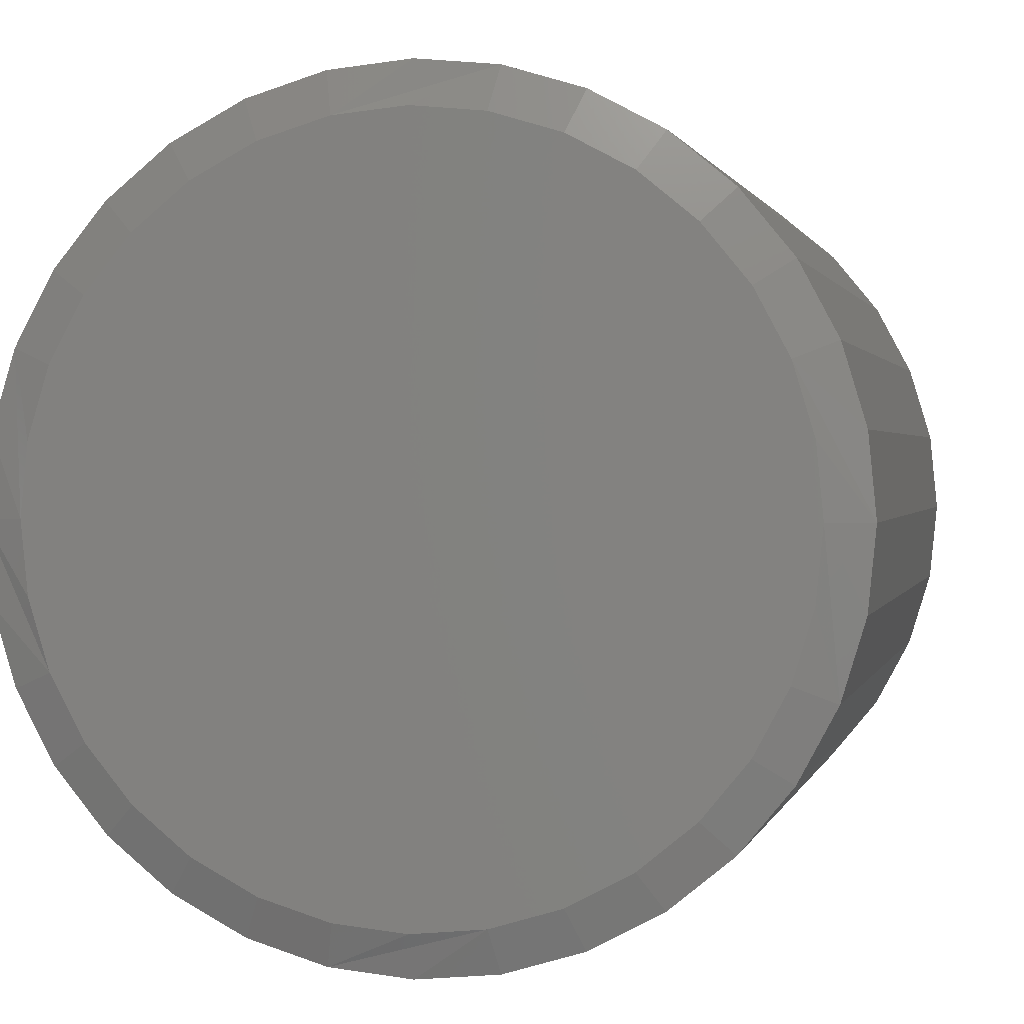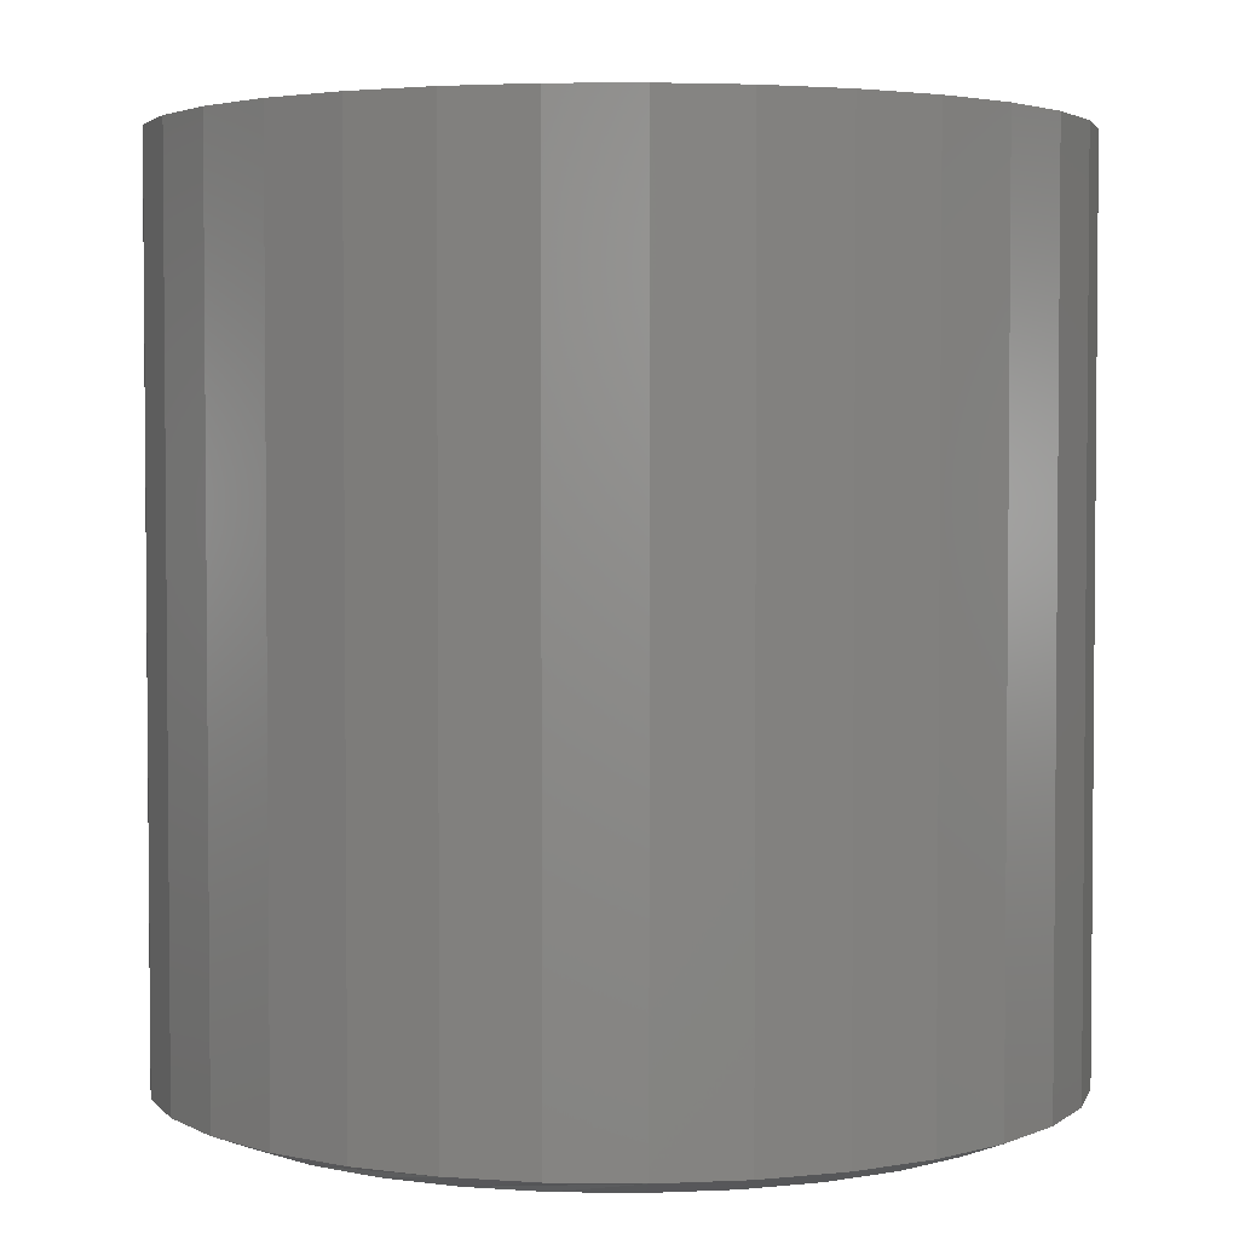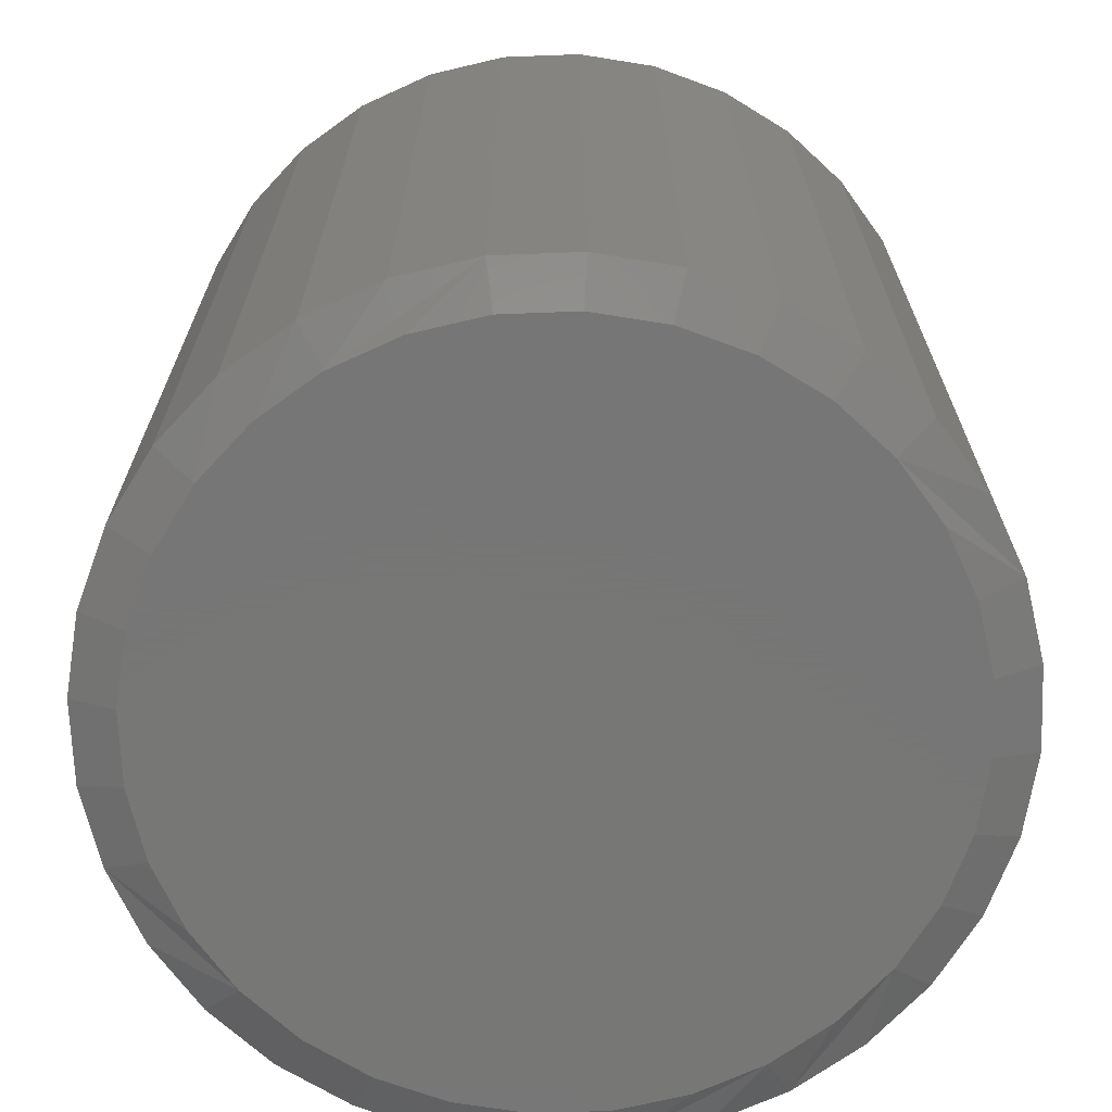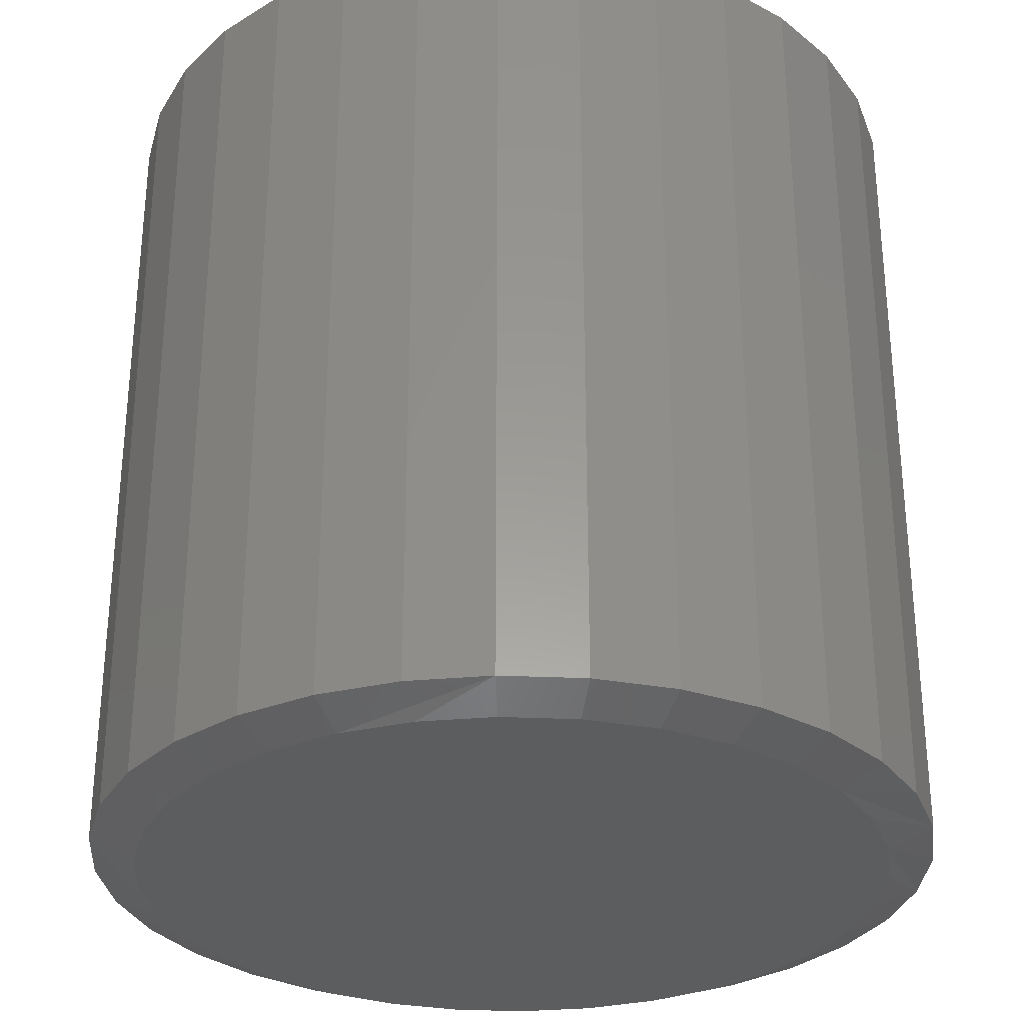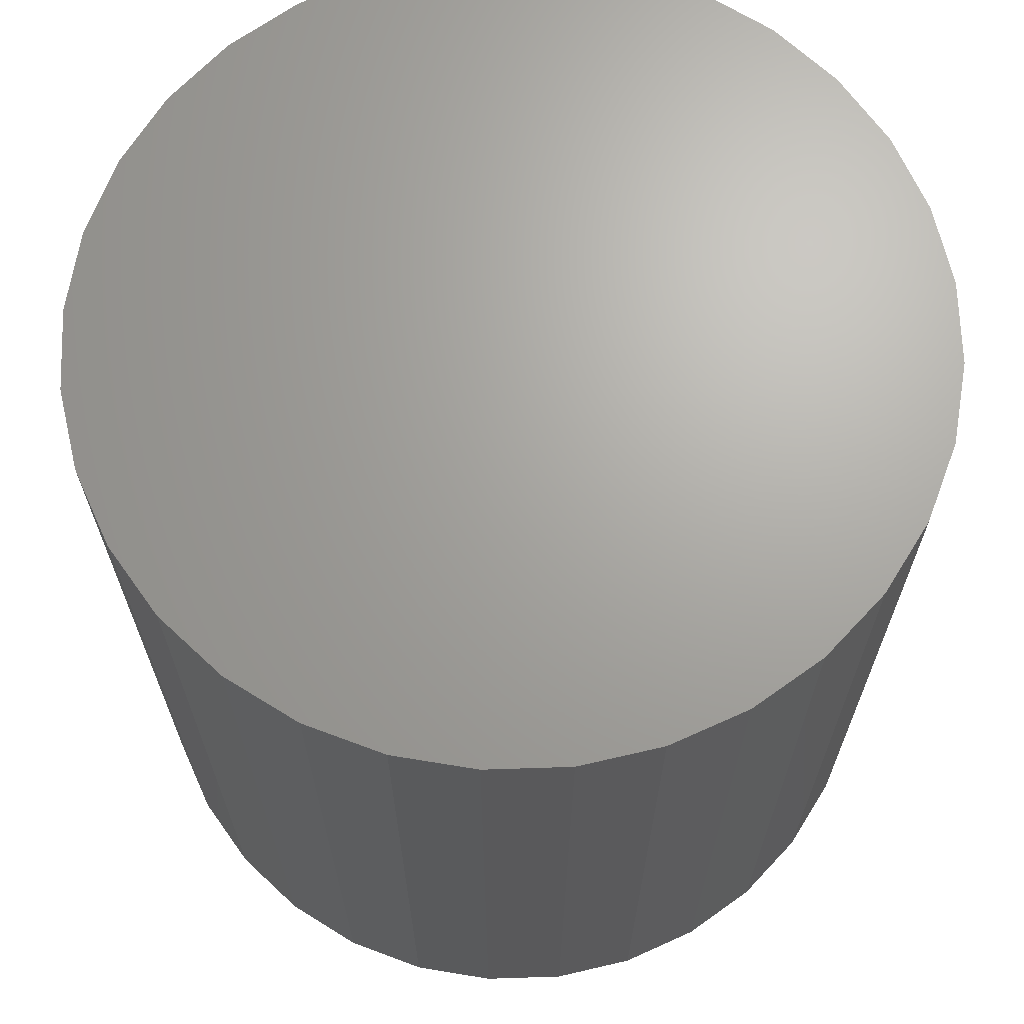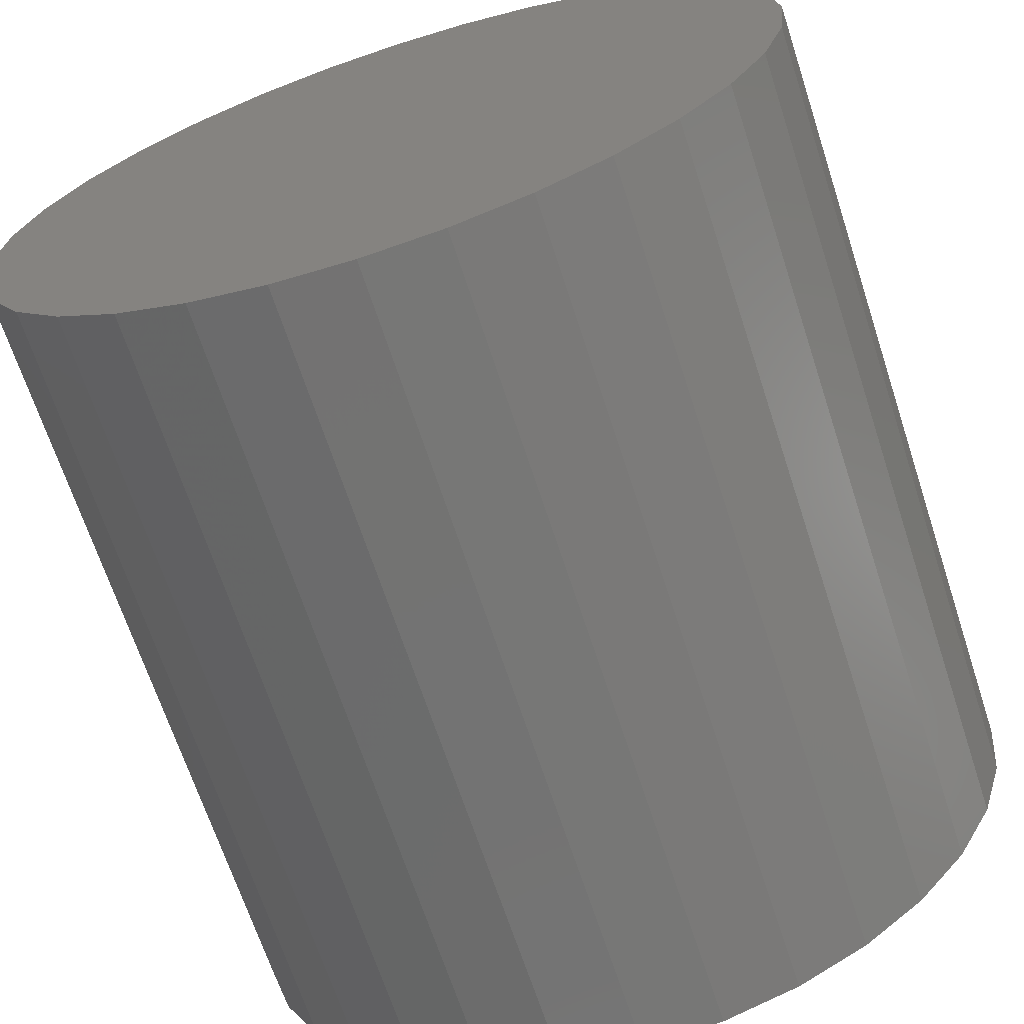
<metadata>
{"format":"stl","ext":"stl","renderer":"f3d","projection":"perspective","resolution":1024,"background":"white","views":[{"elev":1.1,"azim":-167.4,"up":"+Y"},{"elev":3.2,"azim":109.4,"up":"+Z"},{"elev":-69.2,"azim":-59.7,"up":"+Z"},{"elev":-30.5,"azim":13.2,"up":"+Z"},{"elev":67.6,"azim":82.5,"up":"+Z"},{"elev":-67.6,"azim":18.1,"up":"+Y"}]}
</metadata>
<code>
# stl→obj: 96 verts, 188 faces
v 0.007732 0.328 0
v 0.07173 0.3217 0
v -0.05627 0.3217 0
v 0.00773 -0.328 0
v -0.05627 -0.3217 0
v 0.07173 -0.3217 0
v -0.1178 -0.3031 0
v 0.1333 -0.3031 0
v -0.1745 -0.2728 0
v 0.19 -0.2728 0
v -0.2242 -0.232 0
v 0.2397 -0.232 0
v -0.265 -0.1823 0
v 0.2805 -0.1823 0
v -0.2953 -0.1255 0
v 0.3108 -0.1255 0
v -0.314 -0.064 0
v 0.3295 -0.064 0
v -0.3203 3.681e-06 0
v 0.3358 2.996e-16 0
v -0.314 0.064 0
v 0.3295 0.064 0
v -0.2953 0.1255 0
v 0.3108 0.1255 0
v -0.265 0.1823 0
v 0.2805 0.1823 0
v -0.2242 0.232 0
v 0.2397 0.232 0
v -0.1745 0.2728 0
v 0.19 0.2728 0
v -0.1178 0.3031 0
v 0.1333 0.3031 0
v 0.3748 -8.991e-17 0.01562
v 0.3748 0 0.75
v 0.3678 -0.07162 0.01562
v 0.3678 -0.07162 0.75
v 0.3469 -0.1405 0.01562
v 0.3469 -0.1405 0.75
v 0.313 -0.204 0.01562
v 0.313 -0.204 0.75
v 0.2673 -0.2596 0.01562
v 0.2673 -0.2596 0.75
v 0.2117 -0.3052 0.01562
v 0.2117 -0.3052 0.75
v 0.1482 -0.3392 0.01562
v 0.1482 -0.3392 0.75
v 0.07935 -0.3601 0.01562
v 0.07935 -0.3601 0.75
v 0.00773 -0.3671 0.01562
v 0.00773 -0.3671 0.75
v -0.06389 -0.3601 0.01562
v -0.06389 -0.3601 0.75
v -0.1328 -0.3392 0.01562
v -0.1328 -0.3392 0.75
v -0.1962 -0.3052 0.01562
v -0.1962 -0.3052 0.75
v -0.2519 -0.2596 0.01562
v -0.2519 -0.2596 0.75
v -0.2975 -0.204 0.01562
v -0.2975 -0.204 0.75
v -0.3314 -0.1405 0.01562
v -0.3314 -0.1405 0.75
v -0.3523 -0.07162 0.01562
v -0.3523 -0.07162 0.75
v -0.3594 4.496e-17 0.01562
v -0.3594 4.496e-17 0.75
v -0.3523 0.07162 0.01562
v -0.3523 0.07162 0.75
v -0.3314 0.1405 0.01562
v -0.3314 0.1405 0.75
v -0.2975 0.204 0.01562
v -0.2975 0.204 0.75
v -0.2519 0.2596 0.01562
v -0.2519 0.2596 0.75
v -0.1962 0.3052 0.01562
v -0.1962 0.3052 0.75
v -0.1328 0.3392 0.01562
v -0.1328 0.3392 0.75
v -0.06389 0.3601 0.01562
v -0.06389 0.3601 0.75
v 0.00773 0.3671 0.01562
v 0.00773 0.3671 0.75
v 0.07935 0.3601 0.01562
v 0.07935 0.3601 0.75
v 0.1482 0.3392 0.01562
v 0.1482 0.3392 0.75
v 0.2117 0.3052 0.01562
v 0.2117 0.3052 0.75
v 0.2673 0.2596 0.01562
v 0.2673 0.2596 0.75
v 0.313 0.204 0.01562
v 0.313 0.204 0.75
v 0.3469 0.1405 0.01562
v 0.3469 0.1405 0.75
v 0.3678 0.07162 0.01562
v 0.3678 0.07162 0.75
f 1 2 3
f 4 5 6
f 6 5 7
f 6 7 8
f 8 7 9
f 8 9 10
f 10 9 11
f 10 11 12
f 12 11 13
f 12 13 14
f 14 13 15
f 14 15 16
f 16 15 17
f 16 17 18
f 18 17 19
f 18 19 20
f 20 19 21
f 20 21 22
f 22 21 23
f 22 23 24
f 24 23 25
f 24 25 26
f 26 25 27
f 26 27 28
f 28 27 29
f 28 29 30
f 30 29 31
f 30 31 32
f 32 31 3
f 32 3 2
f 33 34 35
f 35 34 36
f 35 36 37
f 37 36 38
f 37 38 39
f 39 38 40
f 39 40 41
f 41 40 42
f 41 42 43
f 43 42 44
f 43 44 45
f 45 44 46
f 45 46 47
f 47 46 48
f 47 48 49
f 49 48 50
f 49 50 51
f 51 50 52
f 51 52 53
f 53 52 54
f 53 54 55
f 55 54 56
f 55 56 57
f 57 56 58
f 57 58 59
f 59 58 60
f 59 60 61
f 61 60 62
f 61 62 63
f 63 62 64
f 63 64 65
f 65 64 66
f 65 66 67
f 67 66 68
f 67 68 69
f 69 68 70
f 69 70 71
f 71 70 72
f 71 72 73
f 73 72 74
f 73 74 75
f 75 74 76
f 75 76 77
f 77 76 78
f 77 78 79
f 79 78 80
f 79 80 81
f 81 80 82
f 81 82 83
f 83 82 84
f 83 84 85
f 85 84 86
f 85 86 87
f 87 86 88
f 87 88 89
f 89 88 90
f 89 90 91
f 91 90 92
f 91 92 93
f 93 92 94
f 93 94 95
f 95 94 96
f 95 96 33
f 33 96 34
f 15 61 17
f 11 57 13
f 5 47 49
f 7 53 9
f 6 47 4
f 47 5 4
f 10 43 8
f 14 39 12
f 33 35 16
f 33 16 18
f 33 18 20
f 19 17 61
f 19 61 63
f 19 63 65
f 61 15 59
f 59 15 13
f 59 13 57
f 57 11 55
f 55 11 9
f 55 9 53
f 53 7 51
f 51 7 5
f 51 5 49
f 47 6 45
f 45 6 8
f 45 8 43
f 43 10 41
f 41 10 12
f 41 12 39
f 39 14 37
f 37 14 16
f 37 16 35
f 24 93 22
f 28 89 26
f 2 79 81
f 32 85 30
f 3 79 1
f 79 2 1
f 29 75 31
f 25 71 27
f 65 67 23
f 65 23 21
f 65 21 19
f 20 22 93
f 20 93 95
f 20 95 33
f 93 24 91
f 91 24 26
f 91 26 89
f 89 28 87
f 87 28 30
f 87 30 85
f 85 32 83
f 83 32 2
f 83 2 81
f 79 3 77
f 77 3 31
f 77 31 75
f 75 29 73
f 73 29 27
f 73 27 71
f 71 25 69
f 69 25 23
f 69 23 67
f 80 84 82
f 84 80 86
f 86 80 78
f 86 78 88
f 88 78 76
f 88 76 90
f 90 76 74
f 90 74 92
f 92 74 72
f 92 72 94
f 94 72 70
f 94 70 96
f 96 70 68
f 96 68 34
f 34 68 66
f 34 66 36
f 36 66 64
f 36 64 38
f 38 64 62
f 38 62 40
f 40 62 60
f 40 60 42
f 42 60 58
f 42 58 44
f 44 58 56
f 44 56 46
f 46 56 54
f 46 54 48
f 48 54 52
f 48 52 50

</code>
